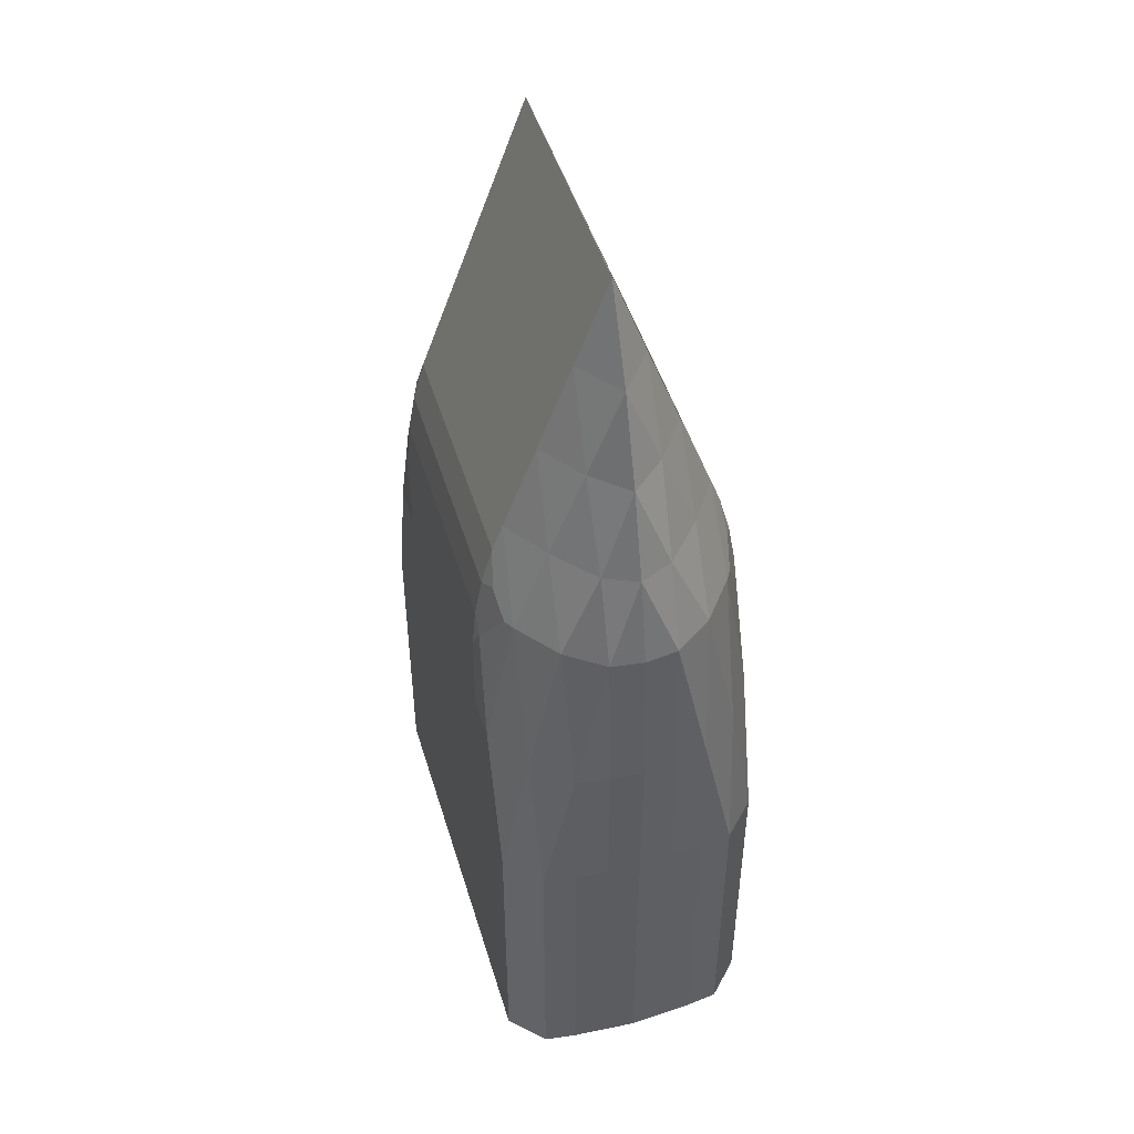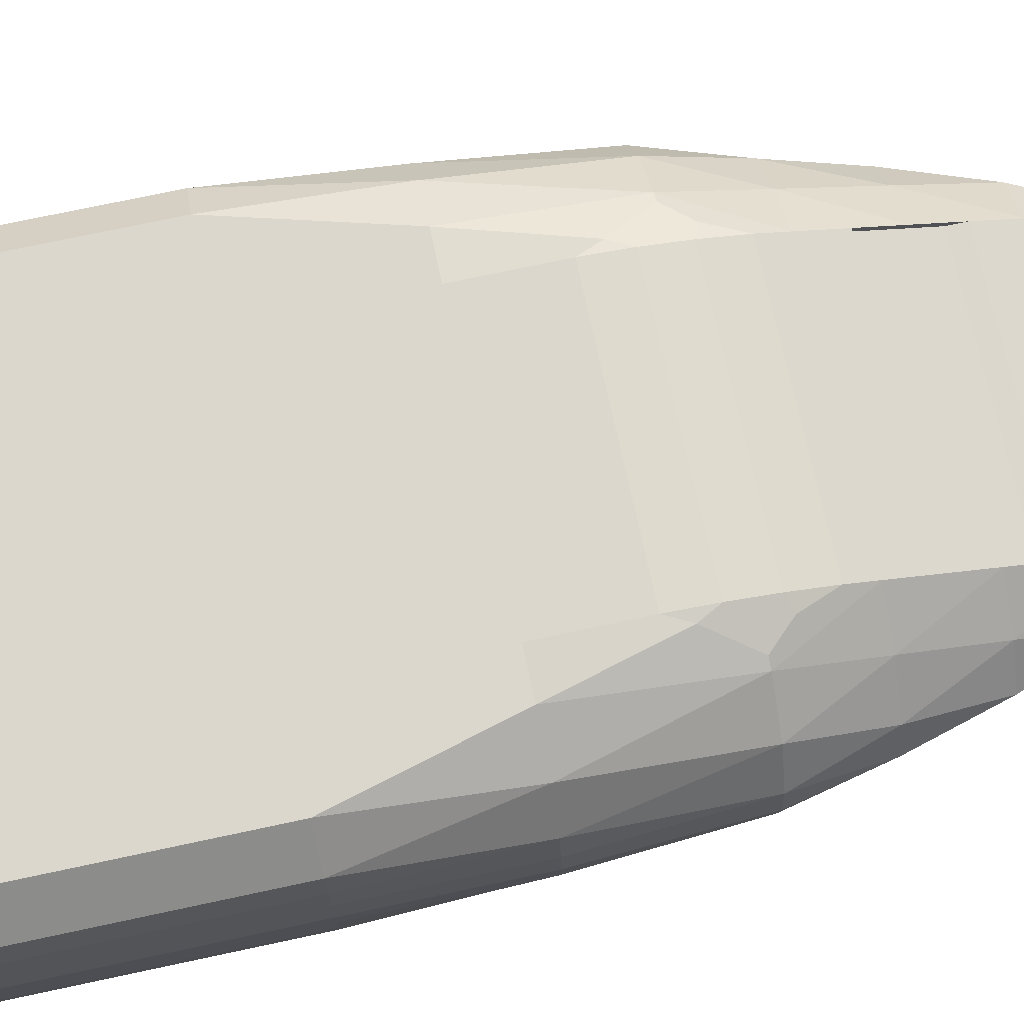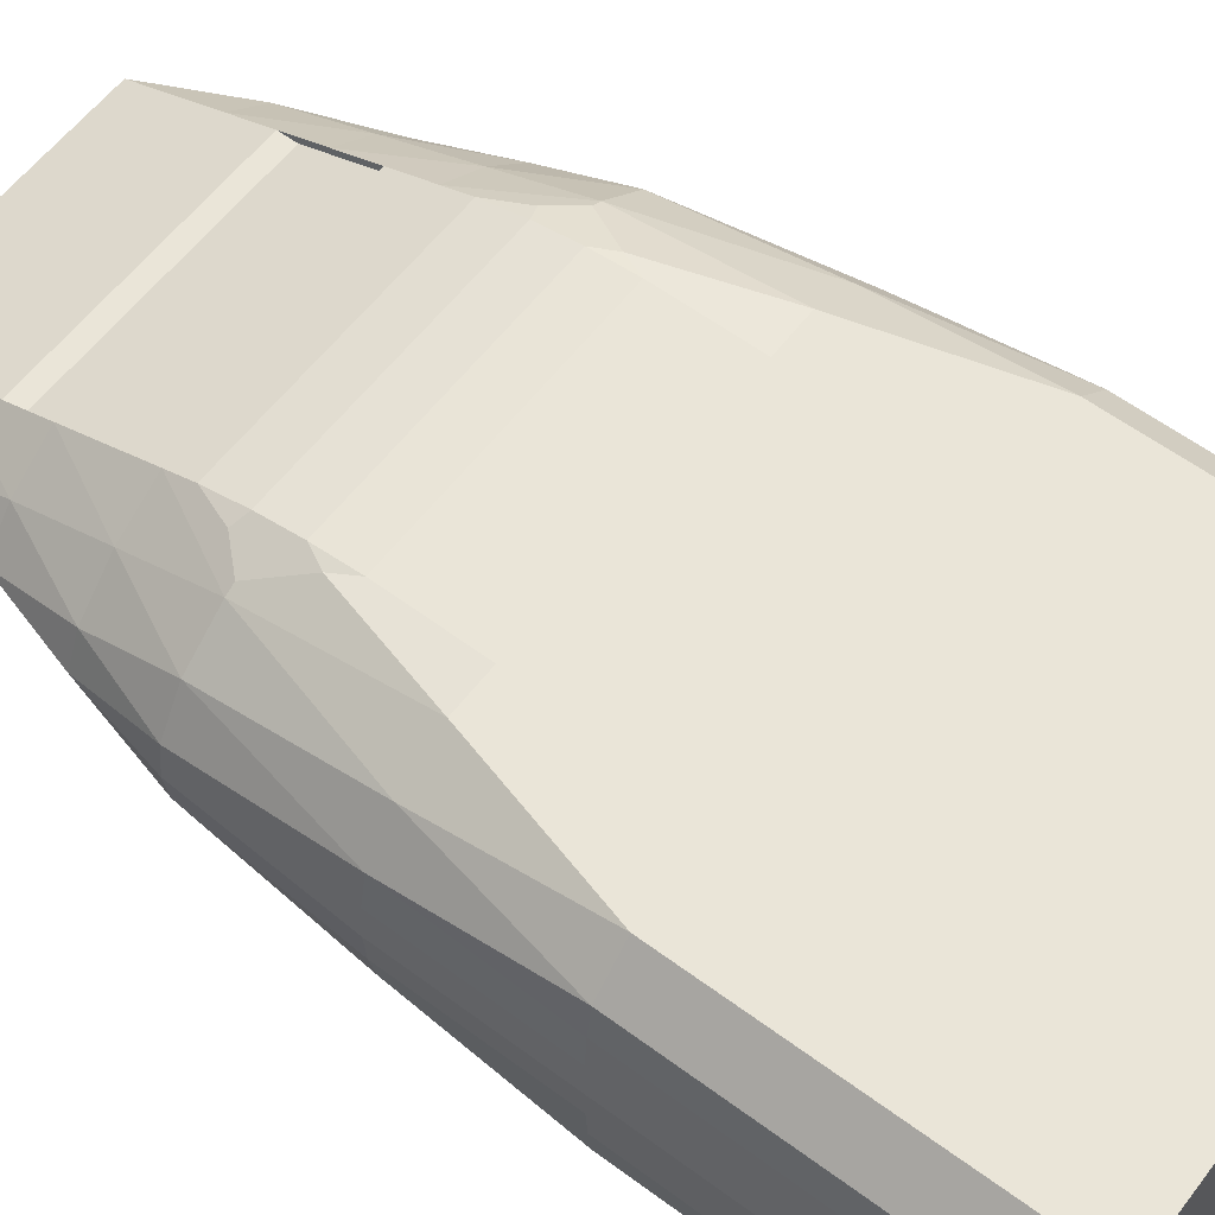
<metadata>
{"format":"obj","ext":"obj","renderer":"f3d","projection":"perspective","resolution":1024,"background":"white","views":[{"elev":48.3,"azim":73.3,"up":"+Z"},{"elev":72.9,"azim":-102.1,"up":"+Y"},{"elev":59.2,"azim":127.3,"up":"+Y"}]}
</metadata>
<code>
o Head_Cube
v 4.44 -3.433 7.606
v 4.44 3.433 7.606
v 4.44 -0 7.606
v 2.22 3.433 7.606
v 4.44 -1.716 7.606
v 4.44 -3.433 15.77
v 4.44 3.433 15.77
v 4.44 1.716 7.606
v 2.22 -0 7.606
v 2.22 -3.433 7.606
v 2.22 -0 33.19
v 2.22 -3.433 15.77
v 2.22 3.433 15.77
v 2.22 -1.716 28.57
v 2.22 -1.716 7.606
v 2.22 1.716 7.606
v 3.33 3.433 7.606
v 4.44 -2.574 7.606
v 4.44 -3.433 11.69
v 4.44 3.433 19.86
v 4.44 0.8582 7.606
v 4.44 -0 30.88
v 3.33 -0 7.606
v 1.11 -3.433 7.606
v 1.11 -0 33.19
v 4.541 -2.705 23.98
v 1.11 3.433 7.606
v 4.44 -0.8582 7.606
v 4.44 -3.433 19.86
v 4.44 3.433 11.69
v 4.44 2.574 7.606
v 3.33 -3.433 7.606
v 3.33 -0 33.19
v 4.541 2.705 23.98
v 3.33 1.716 28.57
v 2.22 0.8582 30.88
v 2.22 2.574 26.25
v 1.11 -3.433 15.77
v 3.33 -3.433 15.77
v 2.22 -3.433 11.69
v 2.22 -3.433 19.86
v 1.11 3.433 15.77
v 3.33 3.433 15.77
v 2.22 3.433 19.86
v 2.22 3.433 11.69
v 1.11 -1.716 28.57
v 3.33 -1.716 28.57
v 2.22 -2.574 26.25
v 2.22 -0.8582 30.88
v 3.33 -1.716 7.606
v 1.11 -1.716 7.606
v 2.22 -2.574 7.606
v 2.22 -0.8582 7.606
v 4.476 -0.8984 28.58
v 4.506 -1.801 26.29
v 4.476 0.8984 28.58
v 4.506 1.801 26.29
v 3.33 1.716 7.606
v 1.11 1.716 7.606
v 2.22 0.8582 7.606
v 2.22 2.574 7.606
v 1.11 2.574 7.606
v 3.33 0.8582 7.606
v 1.11 -2.574 7.606
v 3.33 -2.574 7.606
v 3.33 -0.8582 30.88
v 3.33 -2.574 26.25
v 1.11 -2.574 26.25
v 3.33 3.433 11.69
v 3.33 3.433 19.86
v 1.11 3.433 19.86
v 3.33 -3.433 19.86
v 3.33 -3.433 11.69
v 1.11 -3.433 11.69
v 3.33 2.574 26.25
v 3.33 0.8582 30.88
v 1.11 0.8582 30.88
v 1.11 2.574 26.25
v 1.11 -3.433 19.86
v 1.11 3.433 11.69
v 1.11 -0.8582 30.88
v 3.33 -0.8582 7.606
v 3.33 2.574 7.606
v 5.551 -2.574 7.606
v 5.551 -3.433 7.606
v 5.551 -3.433 11.69
v 5.551 0.8582 7.606
v 5.551 -0 7.606
v 5.551 -0.8582 7.606
v 5.551 -1.716 7.606
v 5.551 -3.433 15.77
v 5.551 3.433 11.69
v 5.551 3.433 15.77
v 5.551 2.574 7.606
v 5.551 1.716 7.606
v 5.269 -0 28.57
v 5.651 1.847 23.98
v 5.651 -1.847 23.98
v 5.551 -0.8582 26.25
v 5.551 0.8582 26.25
v 5.551 3.433 7.606
v 5.66 -2.701 19.88
v 5.66 2.7 19.88
v 6.436 -2.574 7.606
v 6.661 -0 7.606
v 6.661 -0 19.86
v 6.436 -0 23.94
v 6.323 0.8582 23.94
v 6.604 -0.8582 7.606
v 6.548 -1.716 7.606
v 6.436 2.574 7.606
v 6.548 1.716 7.606
v 5.929 -0 26.25
v 6.661 -0 11.69
v 6.661 -0 15.77
v 6.323 -0.8582 23.94
v 6.436 -1.716 19.86
v 6.548 -1.716 11.69
v 6.548 -1.716 15.77
v 6.436 -2.574 15.77
v 6.604 -0.8582 15.77
v 6.436 1.716 19.86
v 6.548 1.716 11.69
v 6.548 1.716 15.77
v 6.436 2.574 15.77
v 6.436 2.574 11.69
v 6.604 0.8582 7.606
v 6.604 -0.8582 11.69
v 6.436 -2.574 11.69
v 6.604 -0.8582 19.86
v 6.604 0.8582 11.69
v 6.604 0.8582 15.77
v 6.604 0.8582 19.86
v 3.33 2.145 27.41
v 3.33 1.287 29.72
v 2.22 1.287 29.72
v 1.11 1.287 29.72
v 2.22 2.145 27.41
v 1.11 2.145 27.41
v 1.11 1.716 28.1
v 3.33 1.716 28.1
v 2.22 1.716 28.1
v 2.22 2.145 26.95
v 3.33 2.145 26.95
v 1.11 2.145 26.95
v 3.33 1.287 29.26
v 2.22 1.287 29.26
v 1.11 1.287 29.26
v 4.295 2.853 23.97
v 2.22 3.14 24.44
v 2.22 2.845 25.52
v 1.11 2.845 25.52
v 1.11 3.14 24.44
v 3.33 3.14 24.44
v 3.33 2.845 25.52
v 3.713 2.966 24.59
v 2.22 3.433 22.25
v 2.22 3.333 23.37
v 1.11 3.333 23.37
v 1.11 3.433 22.25
v 3.33 3.433 22.25
v 3.33 3.333 23.37
v 3.605 3.323 22.84
v 3.605 -3.323 22.84
v 4.295 -2.853 23.97
v 2.22 -3.14 24.44
v 2.22 -2.845 25.52
v 3.33 -2.845 25.52
v 3.33 -3.14 24.44
v 3.712 -2.966 24.59
v 1.11 -2.845 25.52
v 1.11 -3.14 24.44
v 2.22 -3.433 22.25
v 2.22 -3.333 23.37
v 3.33 -3.333 23.37
v 3.33 -3.433 22.25
v 1.11 -3.333 23.37
v 1.11 -3.433 22.25
v -4.44 -3.433 7.606
v -4.44 3.433 7.606
v -4.44 -0 7.606
v -0 -3.433 7.606
v -0 3.433 7.606
v -2e-06 -0 33.19
v -2.22 3.433 7.606
v -4.44 -1.716 7.606
v -4.44 -3.433 15.77
v -4.44 3.433 15.77
v -4.44 1.716 7.606
v -2.22 -0 7.606
v -2.22 -3.433 7.606
v -2.22 -0 33.19
v -0 -1.716 7.606
v -2e-06 -1.716 28.57
v -1e-06 3.433 15.77
v -1e-06 -3.433 15.77
v -0 1.716 7.606
v -2.22 -3.433 15.77
v -2.22 3.433 15.77
v -2.22 -1.716 28.57
v -2.22 -1.716 7.606
v -2.22 1.716 7.606
v -3.33 3.433 7.606
v -4.44 -2.574 7.606
v -4.44 -3.433 11.69
v -4.44 3.433 19.86
v -4.44 0.8582 7.606
v -4.44 -0 30.88
v -3.33 -0 7.606
v -1.11 -3.433 7.606
v -1.11 -0 33.19
v -0 -2.574 7.606
v -2e-06 -2.574 26.25
v -1e-06 3.433 19.86
v -1e-06 -3.433 11.69
v -2e-06 0.8582 30.88
v -4.541 -2.705 23.98
v -1.11 3.433 7.606
v -4.44 -0.8582 7.606
v -4.44 -3.433 19.86
v -4.44 3.433 11.69
v -4.44 2.574 7.606
v -3.33 -3.433 7.606
v -3.33 -0 33.19
v -2e-06 -0.8582 30.88
v -1e-06 3.433 11.69
v -1e-06 -3.433 19.86
v -2e-06 2.574 26.25
v -0 2.574 7.606
v -4.541 2.705 23.98
v -3.33 1.716 28.57
v -2.22 0.8582 30.88
v -2.22 2.574 26.25
v -1.11 -3.433 15.77
v -3.33 -3.433 15.77
v -2.22 -3.433 11.69
v -2.22 -3.433 19.86
v -1.11 3.433 15.77
v -3.33 3.433 15.77
v -2.22 3.433 19.86
v -2.22 3.433 11.69
v -1.11 -1.716 28.57
v -3.33 -1.716 28.57
v -2.22 -2.574 26.25
v -2.22 -0.8582 30.88
v -3.33 -1.716 7.606
v -1.11 -1.716 7.606
v -2.22 -2.574 7.606
v -2.22 -0.8582 7.606
v -4.476 -0.8984 28.58
v -4.506 -1.801 26.29
v -4.476 0.8984 28.58
v -4.506 1.801 26.29
v -3.33 1.716 7.606
v -1.11 1.716 7.606
v -2.22 0.8582 7.606
v -2.22 2.574 7.606
v -1.11 2.574 7.606
v -3.33 0.8582 7.606
v -1.11 -2.574 7.606
v -3.33 -2.574 7.606
v -3.33 -0.8582 30.88
v -3.33 -2.574 26.25
v -1.11 -2.574 26.25
v -3.33 3.433 11.69
v -3.33 3.433 19.86
v -1.11 3.433 19.86
v -3.33 -3.433 19.86
v -3.33 -3.433 11.69
v -1.11 -3.433 11.69
v -3.33 2.574 26.25
v -3.33 0.8582 30.88
v -1.11 0.8582 30.88
v -1.11 2.574 26.25
v -1.11 -3.433 19.86
v -1.11 3.433 11.69
v -1.11 -0.8582 30.88
v -3.33 -0.8582 7.606
v -3.33 2.574 7.606
v -5.551 -2.574 7.606
v -5.551 -3.433 7.606
v -5.551 -3.433 11.69
v -5.551 0.8582 7.606
v -5.551 -0 7.606
v -5.551 -0.8582 7.606
v -5.551 -1.716 7.606
v -5.551 -3.433 15.77
v -5.551 3.433 11.69
v -5.551 3.433 15.77
v -5.551 2.574 7.606
v -5.551 1.716 7.606
v -5.269 -0 28.57
v -5.651 1.847 23.98
v -5.651 -1.847 23.98
v -5.551 -0.8582 26.25
v -5.551 0.8582 26.25
v -5.551 3.433 7.606
v -5.66 -2.701 19.88
v -5.66 2.7 19.88
v -6.436 -2.574 7.606
v -6.661 -0 7.606
v -6.661 -0 19.86
v -6.436 -0 23.94
v -6.323 0.8582 23.94
v -6.604 -0.8582 7.606
v -6.548 -1.716 7.606
v -6.436 2.574 7.606
v -6.548 1.716 7.606
v -5.929 -0 26.25
v -6.661 -0 11.69
v -6.661 -0 15.77
v -6.323 -0.8582 23.94
v -6.436 -1.716 19.86
v -6.548 -1.716 11.69
v -6.548 -1.716 15.77
v -6.436 -2.574 15.77
v -6.604 -0.8582 15.77
v -6.436 1.716 19.86
v -6.548 1.716 11.69
v -6.548 1.716 15.77
v -6.436 2.574 15.77
v -6.436 2.574 11.69
v -6.604 0.8582 7.606
v -6.604 -0.8582 11.69
v -6.436 -2.574 11.69
v -6.604 -0.8582 19.86
v -6.604 0.8582 11.69
v -6.604 0.8582 15.77
v -6.604 0.8582 19.86
v -2e-06 2.145 27.41
v -2e-06 1.287 29.72
v -3.33 2.145 27.41
v -3.33 1.287 29.72
v -2.22 1.287 29.72
v -1.11 1.287 29.72
v -2.22 2.145 27.41
v -1.11 2.145 27.41
v -2e-06 2.145 26.95
v -2e-06 1.716 28.1
v -1.11 1.716 28.1
v -3.33 1.716 28.1
v -2.22 1.716 28.1
v -2.22 2.145 26.95
v -3.33 2.145 26.95
v -1.11 2.145 26.95
v -2e-06 1.287 29.26
v -3.33 1.287 29.26
v -2.22 1.287 29.26
v -1.11 1.287 29.26
v -4.295 2.853 23.97
v -2e-06 2.845 25.52
v -2e-06 3.14 24.44
v -2.22 3.14 24.44
v -2.22 2.845 25.52
v -1.11 2.845 25.52
v -1.11 3.14 24.44
v -3.33 3.14 24.44
v -3.33 2.845 25.52
v -3.713 2.966 24.59
v -2e-06 3.333 23.37
v -1e-06 3.433 22.25
v -2.22 3.433 22.25
v -2.22 3.333 23.37
v -1.11 3.333 23.37
v -1.11 3.433 22.25
v -3.33 3.433 22.25
v -3.33 3.333 23.37
v -3.605 3.323 22.84
v -3.605 -3.323 22.84
v -4.295 -2.853 23.97
v -2e-06 -3.14 24.44
v -2e-06 -2.845 25.52
v -2.22 -3.14 24.44
v -2.22 -2.845 25.52
v -3.33 -2.845 25.52
v -3.33 -3.14 24.44
v -3.712 -2.966 24.59
v -1.11 -2.845 25.52
v -1.11 -3.14 24.44
v -1e-06 -3.433 22.25
v -2e-06 -3.333 23.37
v -2.22 -3.433 22.25
v -2.22 -3.333 23.37
v -3.33 -3.333 23.37
v -3.33 -3.433 22.25
v -1.11 -3.333 23.37
v -1.11 -3.433 22.25
f 83 17 2 31
f 82 23 3 28
f 81 25 184 225
f 80 27 183 226
f 174 175 169 166
f 158 159 153 150
f 137 136 147 148
f 74 38 196 215
f 73 39 12 40
f 71 42 195 214
f 70 43 13 44
f 69 17 4 45
f 68 46 194 213
f 67 47 14 48
f 66 33 11 49
f 65 50 5 18
f 64 51 15 52
f 63 58 8 21
f 59 16 60
f 62 27 4 61
f 59 62 61 16
f 197 229 62 59
f 229 183 27 62
f 23 63 21 3
f 9 60 63 23
f 60 16 58 63
f 24 64 52 10
f 182 212 64 24
f 212 193 51 64
f 32 65 18 1
f 10 52 65 32
f 52 15 50 65
f 47 66 49 14
f 54 66 47
f 22 33 66
f 170 169 175 164 165
f 55 47 67
f 177 174 166 172
f 167 48 68 171
f 48 14 46 68
f 43 69 45 13
f 7 30 69 43
f 30 2 17 69
f 163 162 154 156 149
f 163 149 34 20
f 20 7 43 70
f 157 44 71 160
f 75 155 151 37
f 44 13 42 71
f 39 72 41 12
f 6 29 72 39
f 29 26 165 164
f 32 73 40 10
f 1 19 73 32
f 19 6 39 73
f 24 74 215 182
f 10 40 74 24
f 40 12 38 74
f 134 75 37 138
f 75 57 34
f 33 76 36 11
f 22 56 76
f 56 57 35
f 25 77 216 184
f 11 36 77 25
f 134 138 143 144
f 8 31 94 95
f 2 30 92 101
f 56 22 96
f 28 3 88 89
f 54 99 96
f 29 91 102
f 30 7 93 92
f 21 8 95 87
f 20 34 103
f 29 6 91
f 55 98 99
f 3 21 87 88
f 5 28 89 90
f 7 20 93
f 19 1 85 86
f 122 97 108
f 6 19 86 91
f 139 78 228 330
f 138 37 78 139
f 20 70 161 163
f 38 79 227 196
f 12 41 79 38
f 29 164 176 72
f 42 80 226 195
f 13 45 80 42
f 45 4 27 80
f 46 81 225 194
f 14 49 81 46
f 49 11 25 81
f 50 82 28 5
f 15 53 82 50
f 53 9 23 82
f 1 18 84 85
f 31 2 101 94
f 18 5 90 84
f 26 102 98
f 58 83 31 8
f 16 61 83 58
f 61 4 17 83
f 86 85 104 129
f 95 94 111 112
f 84 90 110 104
f 100 108 97
f 90 89 109 110
f 103 97 122
f 102 120 117
f 102 91 120
f 98 117 116
f 100 96 113
f 89 88 105 109
f 99 116 113
f 107 108 113
f 130 106 107 116
f 129 118 119 120
f 128 114 115 121
f 116 107 113
f 123 126 125 124
f 112 111 126 123
f 118 128 121 119
f 110 109 128 118
f 109 105 114 128
f 91 86 129 120
f 84 104 85
f 104 110 118 129
f 120 119 117
f 117 130 116
f 119 121 130 117
f 121 115 106 130
f 124 125 122
f 133 122 108
f 124 122 133 132
f 123 124 132 131
f 112 123 131 127
f 106 133 108 107
f 115 132 133 106
f 114 131 132 115
f 105 127 131 114
f 95 112 127 87
f 87 127 105 88
f 103 125 93
f 93 125 126 92
f 92 126 111 101
f 94 101 111
f 15 51 53
f 36 136 137 77
f 76 135 136 36
f 77 137 331 216
f 331 137 148 346
f 138 139 145 143
f 148 140 339 346
f 146 141 142 147
f 147 142 140 148
f 142 143 145 140
f 141 144 143 142
f 140 145 338 339
f 139 330 338 145
f 35 134 144 141
f 135 35 141 146
f 136 135 146 147
f 97 103 34
f 57 97 34
f 57 56 100
f 93 20 103
f 125 103 122
f 35 57 75 134
f 97 57 100
f 108 100 113
f 76 56 35 135
f 100 56 96
f 33 22 76
f 98 102 117
f 26 29 102
f 99 98 116
f 55 26 98
f 96 99 113
f 54 55 99
f 26 55 67
f 22 54 96
f 55 54 47
f 54 22 66
f 75 34 149 156 155
f 78 152 351 228
f 37 151 152 78
f 161 70 44 157
f 162 158 150 154
f 154 155 156
f 351 152 153 352
f 151 155 154 150
f 152 151 150 153
f 160 71 214 361
f 161 162 163
f 160 361 360 159
f 161 157 158 162
f 157 160 159 158
f 159 360 352 153
f 26 67 168 170 165
f 168 67 48 167
f 41 173 178 79
f 171 68 213 372
f 72 176 173 41
f 168 169 170
f 167 171 172 166
f 168 167 166 169
f 171 372 371 172
f 79 178 380 227
f 175 176 164
f 178 173 174 177
f 173 176 175 174
f 380 178 177 381
f 381 177 172 371
f 60 9 53 51 193 197 59
f 279 222 180 203
f 278 219 181 209
f 277 225 184 211
f 276 226 183 218
f 383 373 376 384
f 363 353 356 364
f 335 349 348 334
f 270 215 196 234
f 269 236 198 235
f 267 214 195 238
f 266 240 199 239
f 265 241 185 203
f 264 213 194 242
f 263 244 200 243
f 262 245 192 224
f 261 204 186 246
f 260 248 201 247
f 259 207 189 254
f 255 256 202
f 258 257 185 218
f 255 202 257 258
f 197 255 258 229
f 229 258 218 183
f 209 181 207 259
f 190 209 259 256
f 256 259 254 202
f 210 191 248 260
f 182 210 260 212
f 212 260 247 193
f 223 179 204 261
f 191 223 261 248
f 248 261 246 201
f 243 200 245 262
f 250 243 262
f 208 262 224
f 377 370 369 384 376
f 251 263 243
f 386 379 373 383
f 374 378 264 244
f 244 264 242 200
f 239 199 241 265
f 188 239 265 221
f 221 265 203 180
f 368 350 359 357 367
f 368 206 230 350
f 206 266 239 188
f 362 365 267 240
f 271 233 354 358
f 240 267 238 199
f 235 198 237 268
f 187 235 268 220
f 220 369 370 217
f 223 191 236 269
f 179 223 269 205
f 205 269 235 187
f 210 182 215 270
f 191 210 270 236
f 236 270 234 198
f 332 336 233 271
f 271 230 253
f 224 192 232 272
f 208 272 252
f 252 231 253
f 211 184 216 273
f 192 211 273 232
f 332 344 343 336
f 189 291 290 222
f 180 297 288 221
f 252 292 208
f 219 285 284 181
f 250 292 295
f 220 298 287
f 221 288 289 188
f 207 283 291 189
f 206 299 230
f 220 287 187
f 251 295 294
f 181 284 283 207
f 186 286 285 219
f 188 289 206
f 205 282 281 179
f 318 304 293
f 187 287 282 205
f 337 330 228 274
f 336 337 274 233
f 206 368 366 266
f 234 196 227 275
f 198 234 275 237
f 220 268 385 369
f 238 195 226 276
f 199 238 276 241
f 241 276 218 185
f 242 194 225 277
f 200 242 277 245
f 245 277 211 192
f 246 186 219 278
f 201 246 278 249
f 249 278 209 190
f 179 281 280 204
f 222 290 297 180
f 204 280 286 186
f 217 294 298
f 254 189 222 279
f 202 254 279 257
f 257 279 203 185
f 282 325 300 281
f 291 308 307 290
f 280 300 306 286
f 296 293 304
f 286 306 305 285
f 299 318 293
f 298 313 316
f 298 316 287
f 294 312 313
f 296 309 292
f 285 305 301 284
f 295 309 312
f 303 309 304
f 326 312 303 302
f 325 316 315 314
f 324 317 311 310
f 312 309 303
f 319 320 321 322
f 308 319 322 307
f 314 315 317 324
f 306 314 324 305
f 305 324 310 301
f 287 316 325 282
f 280 281 300
f 300 325 314 306
f 316 313 315
f 313 312 326
f 315 313 326 317
f 317 326 302 311
f 320 318 321
f 329 304 318
f 320 328 329 318
f 319 327 328 320
f 308 323 327 319
f 302 303 304 329
f 311 302 329 328
f 310 311 328 327
f 301 310 327 323
f 291 283 323 308
f 283 284 301 323
f 299 289 321
f 289 288 322 321
f 288 297 307 322
f 290 307 297
f 201 249 247
f 232 273 335 334
f 272 232 334 333
f 273 216 331 335
f 331 346 349 335
f 336 343 345 337
f 349 346 339 340
f 347 348 342 341
f 348 349 340 342
f 342 340 345 343
f 341 342 343 344
f 340 339 338 345
f 337 345 338 330
f 231 341 344 332
f 333 347 341 231
f 334 348 347 333
f 293 230 299
f 253 230 293
f 253 296 252
f 289 299 206
f 321 318 299
f 231 332 271 253
f 293 296 253
f 304 309 296
f 272 333 231 252
f 296 292 252
f 224 272 208
f 294 313 298
f 217 298 220
f 295 312 294
f 251 294 217
f 292 309 295
f 250 295 251
f 217 263 251
f 208 292 250
f 251 243 250
f 250 262 208
f 271 358 359 350 230
f 274 228 351 355
f 233 274 355 354
f 366 362 240 266
f 367 357 353 363
f 357 359 358
f 351 352 356 355
f 354 353 357 358
f 355 356 353 354
f 365 361 214 267
f 366 368 367
f 365 364 360 361
f 366 367 363 362
f 362 363 364 365
f 364 356 352 360
f 217 370 377 375 263
f 375 374 244 263
f 237 275 387 382
f 378 372 213 264
f 268 237 382 385
f 375 377 376
f 374 373 379 378
f 375 376 373 374
f 378 379 371 372
f 275 227 380 387
f 384 369 385
f 387 386 383 382
f 382 383 384 385
f 380 381 386 387
f 381 371 379 386
f 256 255 197 193 247 249 190

</code>
